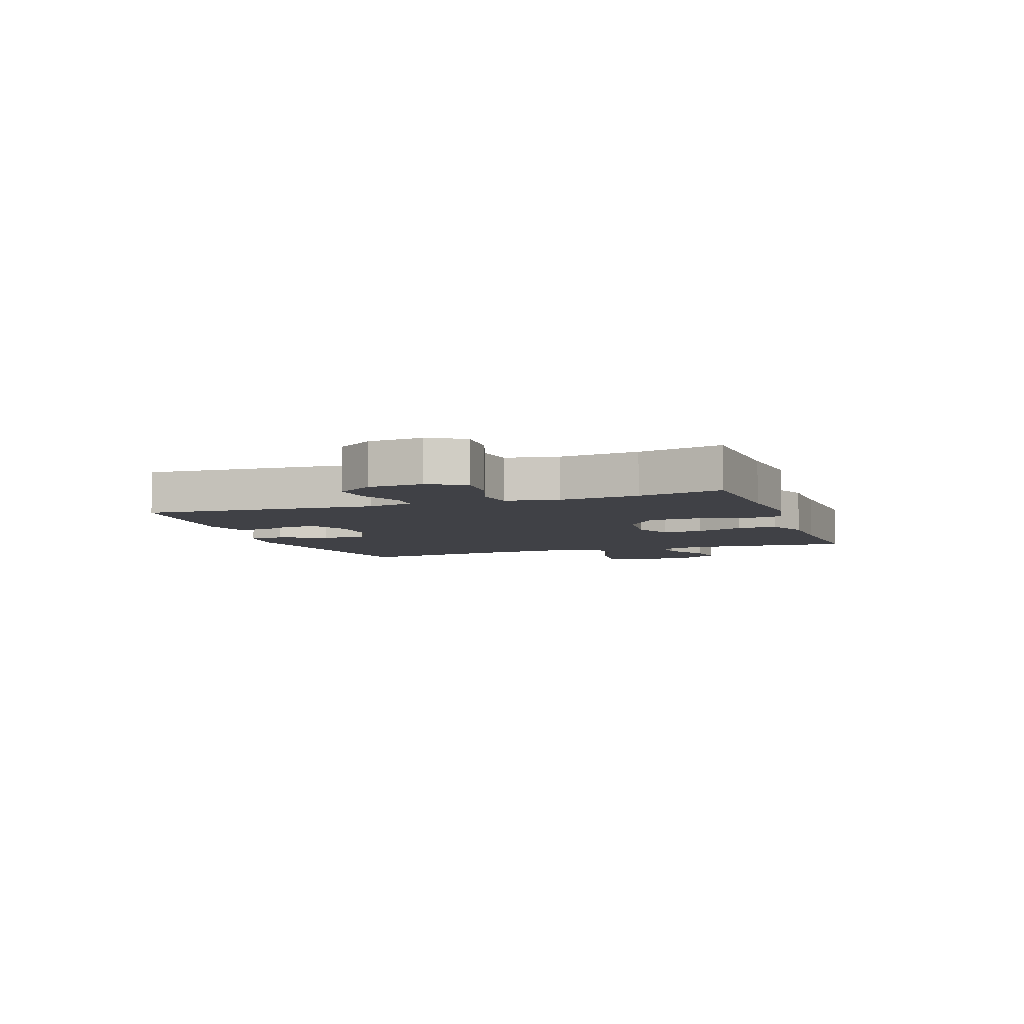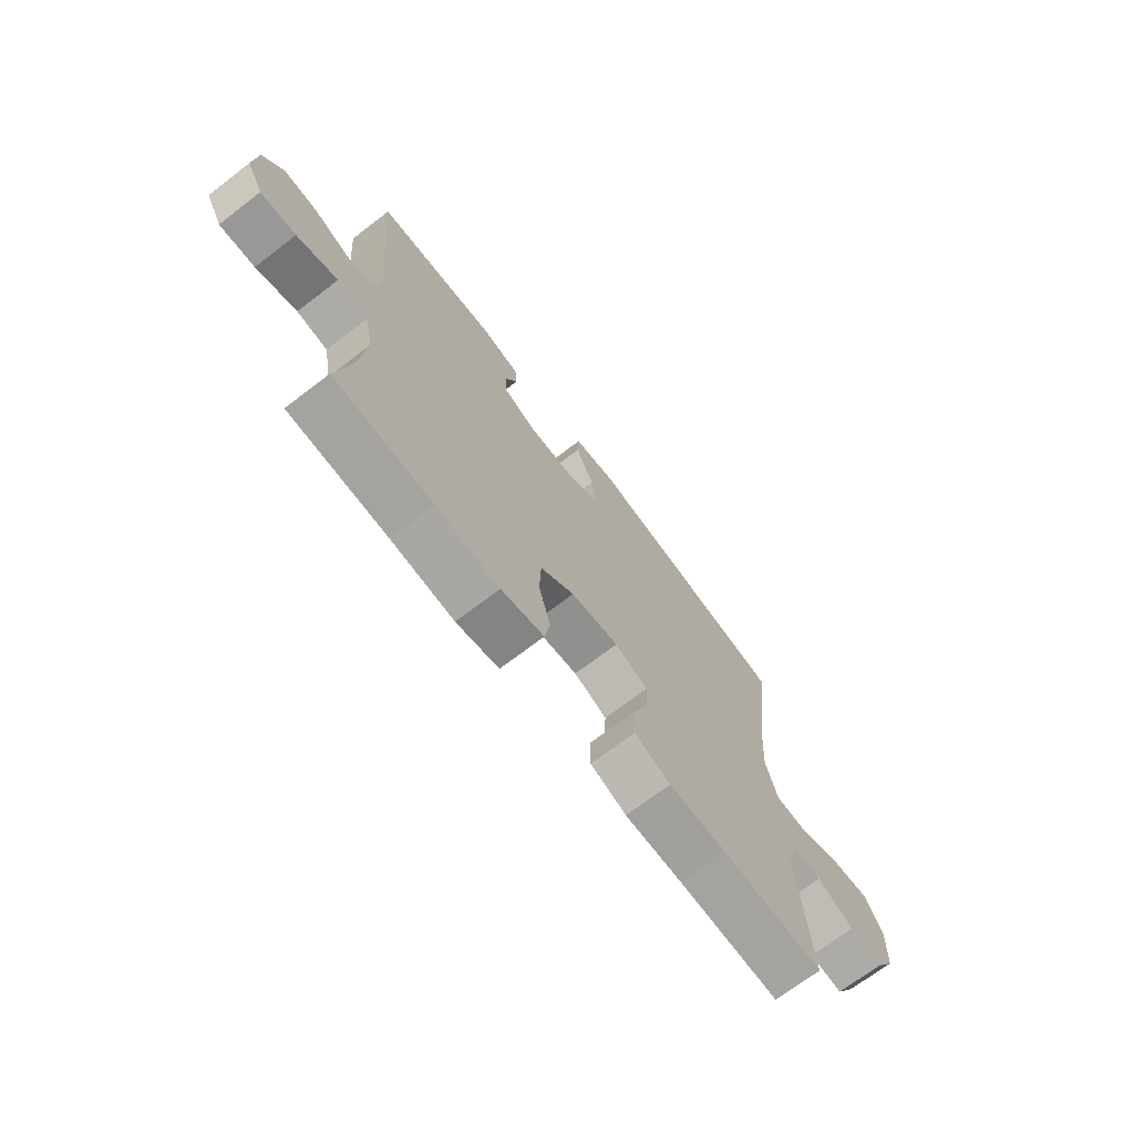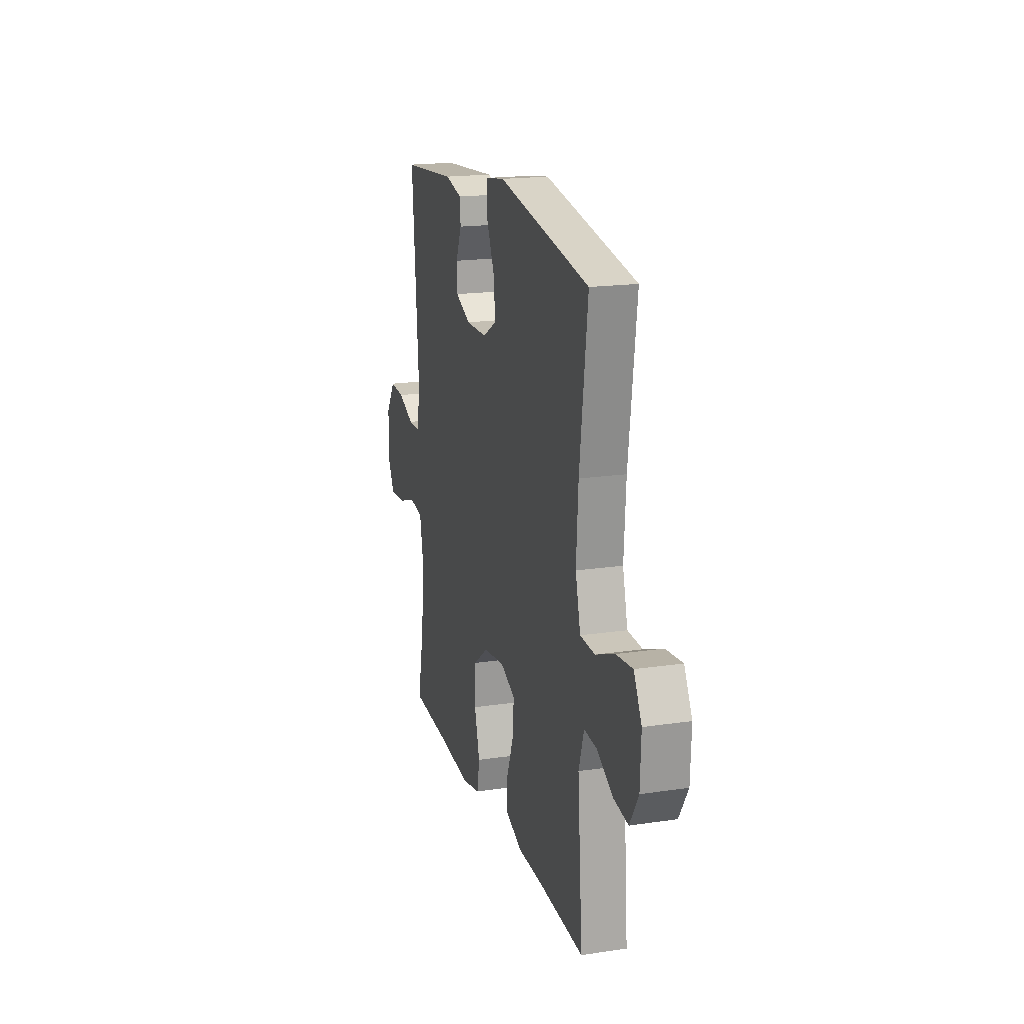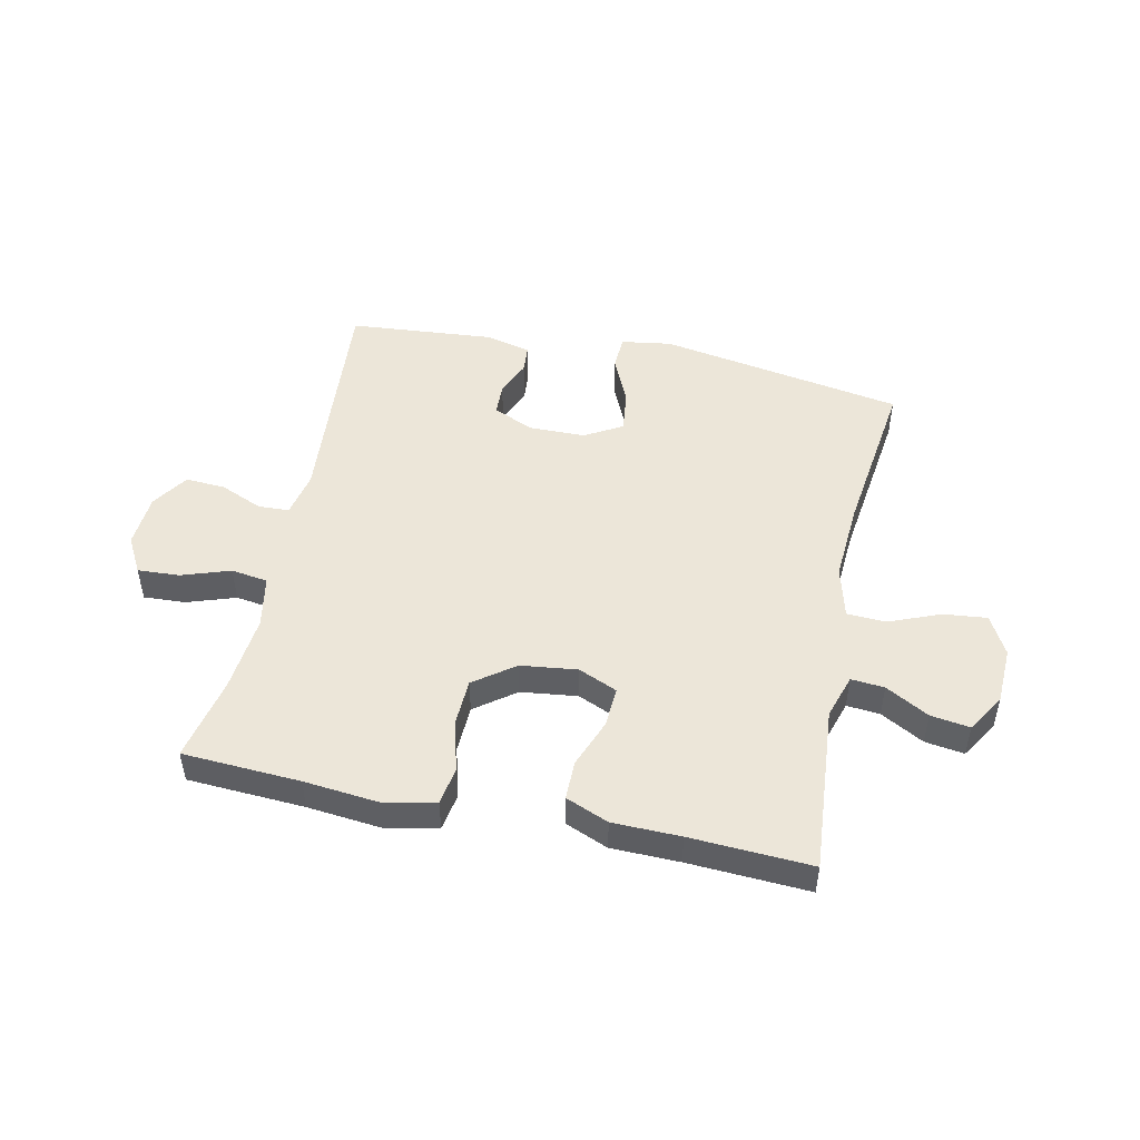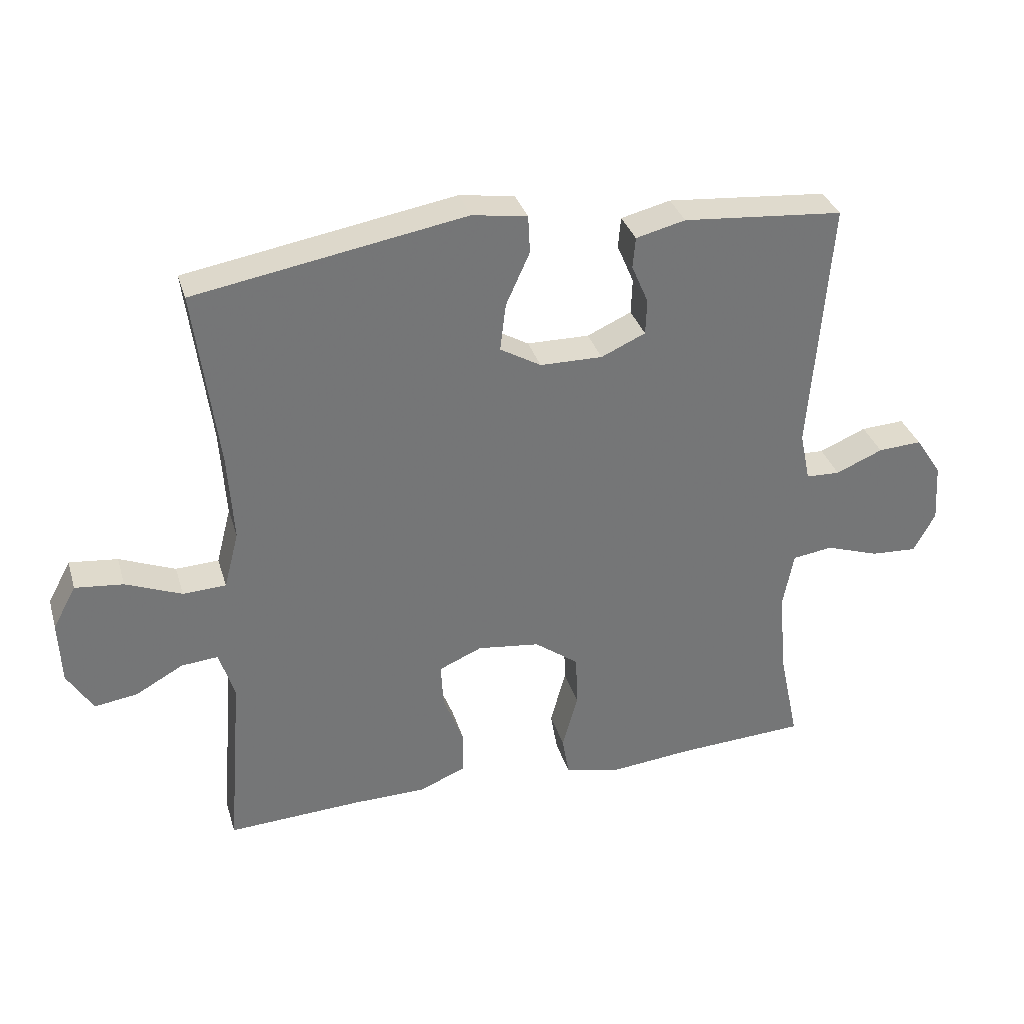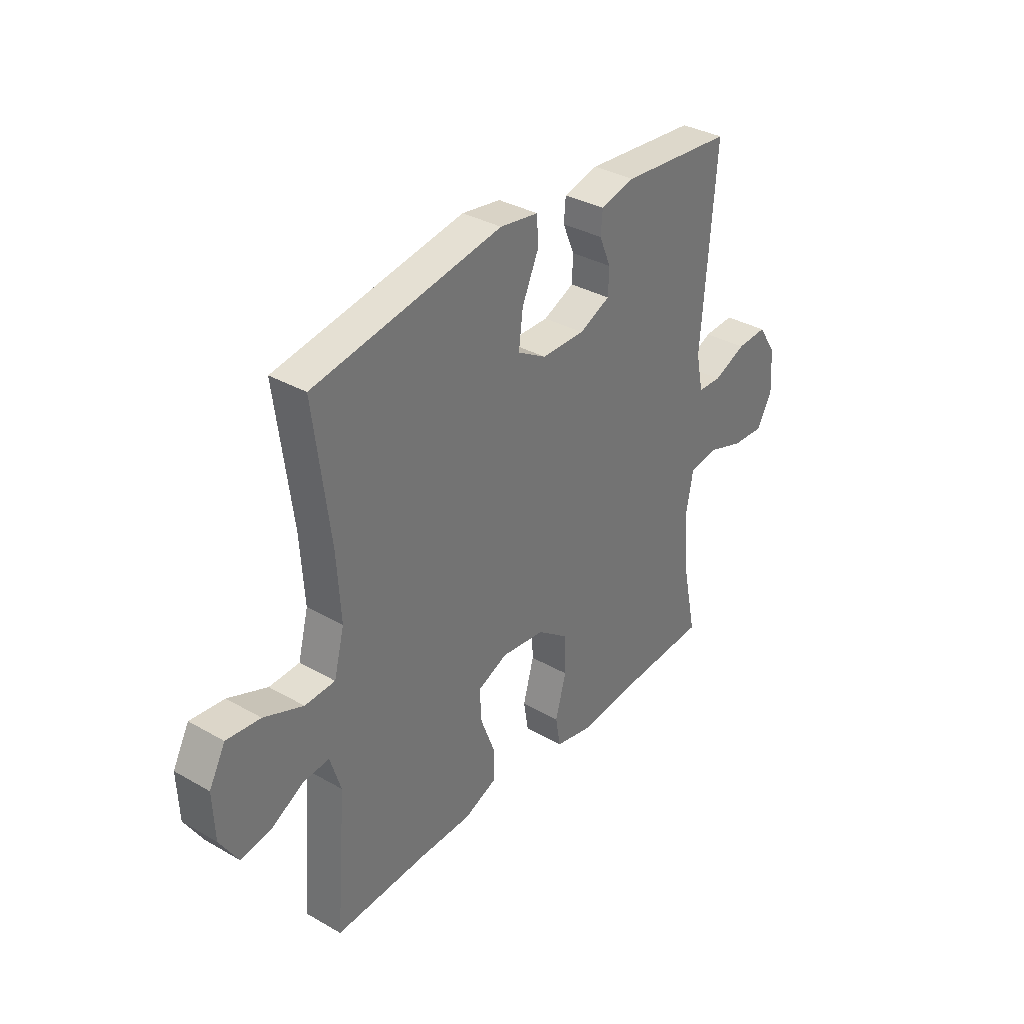
<metadata>
{"format":"obj","ext":"obj","renderer":"f3d","projection":"perspective","resolution":1024,"background":"white","views":[{"elev":-6.0,"azim":109.5,"up":"+Y"},{"elev":-70.8,"azim":127.4,"up":"+Z"},{"elev":18.5,"azim":-106.0,"up":"+Z"},{"elev":49.1,"azim":-168.0,"up":"+Y"},{"elev":33.5,"azim":-15.9,"up":"+Z"},{"elev":34.5,"azim":-52.5,"up":"+Z"}]}
</metadata>
<code>
v 0.5 0.07 -0.5
v 0.299 0.07 -0.511
v 0.17 0.07 -0.524
v 0.083 0.07 -0.505
v 0.072 0.07 -0.441
v 0.096 0.07 -0.354
v 0.093 0.07 -0.272
v 0.024 0.07 -0.221
v -0.073 0.07 -0.209
v -0.14 0.07 -0.238
v -0.136 0.07 -0.307
v -0.104 0.07 -0.39
v -0.104 0.07 -0.457
v -0.177 0.07 -0.487
v -0.293 0.07 -0.489
v -0.5 0.07 -0.5
v -0.477 0.07 -0.214
v -0.501 0.07 -0.138
v -0.558 0.07 -0.143
v -0.632 0.07 -0.184
v -0.699 0.07 -0.194
v -0.739 0.07 -0.129
v -0.743 0.07 -0.031
v -0.707 0.07 0.036
v -0.632 0.07 0.028
v -0.545 0.07 -0.007
v -0.478 0.07 -0.004
v -0.455 0.07 0.085
v -0.464 0.07 0.223
v -0.5 0.07 0.5
v -0.08 0.07 0.573
v 0.006 0.07 0.56
v 0.009 0.07 0.501
v -0.028 0.07 0.419
v -0.037 0.07 0.345
v 0.027 0.07 0.308
v 0.124 0.07 0.307
v 0.193 0.07 0.338
v 0.195 0.07 0.393
v 0.169 0.07 0.454
v 0.173 0.07 0.502
v 0.25 0.07 0.521
v 0.5 0.07 0.5
v 0.469 0.07 0.104
v 0.485 0.07 0.027
v 0.538 0.07 0.025
v 0.611 0.07 0.056
v 0.679 0.07 0.06
v 0.72 0.07 -0.002
v 0.726 0.07 -0.094
v 0.692 0.07 -0.156
v 0.62 0.07 -0.152
v 0.537 0.07 -0.124
v 0.474 0.07 -0.133
v 0.457 0.07 -0.223
v 0.47 0.07 -0.357
v 0.5 0 -0.5
v 0.299 0 -0.511
v 0.17 0 -0.524
v 0.083 0 -0.505
v 0.072 0 -0.441
v 0.096 0 -0.354
v 0.093 0 -0.272
v 0.024 0 -0.221
v -0.073 0 -0.209
v -0.14 0 -0.238
v -0.136 0 -0.307
v -0.104 0 -0.39
v -0.104 0 -0.457
v -0.177 0 -0.487
v -0.293 0 -0.489
v -0.5 0 -0.5
v -0.477 0 -0.214
v -0.501 0 -0.138
v -0.558 0 -0.143
v -0.632 0 -0.184
v -0.699 0 -0.194
v -0.739 0 -0.129
v -0.743 0 -0.031
v -0.707 0 0.036
v -0.632 0 0.028
v -0.545 0 -0.007
v -0.478 0 -0.004
v -0.455 0 0.085
v -0.464 0 0.223
v -0.5 0 0.5
v -0.08 0 0.573
v 0.006 0 0.56
v 0.009 0 0.501
v -0.028 0 0.419
v -0.037 0 0.345
v 0.027 0 0.308
v 0.124 0 0.307
v 0.193 0 0.338
v 0.195 0 0.393
v 0.169 0 0.454
v 0.173 0 0.502
v 0.25 0 0.521
v 0.5 0 0.5
v 0.469 0 0.104
v 0.485 0 0.027
v 0.538 0 0.025
v 0.611 0 0.056
v 0.679 0 0.06
v 0.72 0 -0.002
v 0.726 0 -0.094
v 0.692 0 -0.156
v 0.62 0 -0.152
v 0.537 0 -0.124
v 0.474 0 -0.133
v 0.457 0 -0.223
v 0.47 0 -0.357
f 50 51 52 53
f 50 53 54
f 49 50 54
f 46 47 48 49
f 45 46 49 54
f 44 45 54 55
f 42 43 44
f 39 40 41 42
f 38 39 42 44
f 37 38 44 55
f 31 32 33 34
f 29 30 31 34
f 28 29 34 35
f 27 28 35 36
f 23 24 25 26
f 23 26 27
f 22 23 27
f 19 20 21 22
f 18 19 22 27
f 17 18 27 36
f 15 16 17 36
f 11 12 13 14
f 10 11 14 15
f 3 4 5 6
f 2 3 6 7
f 56 1 2 7
f 55 56 7 8
f 37 55 8 9
f 10 15 36 37
f 9 10 37
f 109 108 107 106
f 110 109 106
f 110 106 105
f 105 104 103 102
f 110 105 102 101
f 111 110 101 100
f 100 99 98
f 98 97 96 95
f 100 98 95 94
f 111 100 94 93
f 90 89 88 87
f 90 87 86 85
f 91 90 85 84
f 92 91 84 83
f 82 81 80 79
f 83 82 79
f 83 79 78
f 78 77 76 75
f 83 78 75 74
f 92 83 74 73
f 92 73 72 71
f 70 69 68 67
f 71 70 67 66
f 62 61 60 59
f 63 62 59 58
f 63 58 57 112
f 64 63 112 111
f 65 64 111 93
f 93 92 71 66
f 93 66 65
f 1 57 58 2
f 2 58 59 3
f 3 59 60 4
f 4 60 61 5
f 5 61 62 6
f 6 62 63 7
f 7 63 64 8
f 8 64 65 9
f 9 65 66 10
f 10 66 67 11
f 11 67 68 12
f 12 68 69 13
f 13 69 70 14
f 14 70 71 15
f 15 71 72 16
f 16 72 73 17
f 17 73 74 18
f 18 74 75 19
f 19 75 76 20
f 20 76 77 21
f 21 77 78 22
f 22 78 79 23
f 23 79 80 24
f 24 80 81 25
f 25 81 82 26
f 26 82 83 27
f 27 83 84 28
f 28 84 85 29
f 29 85 86 30
f 30 86 87 31
f 31 87 88 32
f 32 88 89 33
f 33 89 90 34
f 34 90 91 35
f 35 91 92 36
f 36 92 93 37
f 37 93 94 38
f 38 94 95 39
f 39 95 96 40
f 40 96 97 41
f 41 97 98 42
f 42 98 99 43
f 43 99 100 44
f 44 100 101 45
f 45 101 102 46
f 46 102 103 47
f 47 103 104 48
f 48 104 105 49
f 49 105 106 50
f 50 106 107 51
f 51 107 108 52
f 52 108 109 53
f 53 109 110 54
f 54 110 111 55
f 55 111 112 56
f 56 112 57 1

</code>
